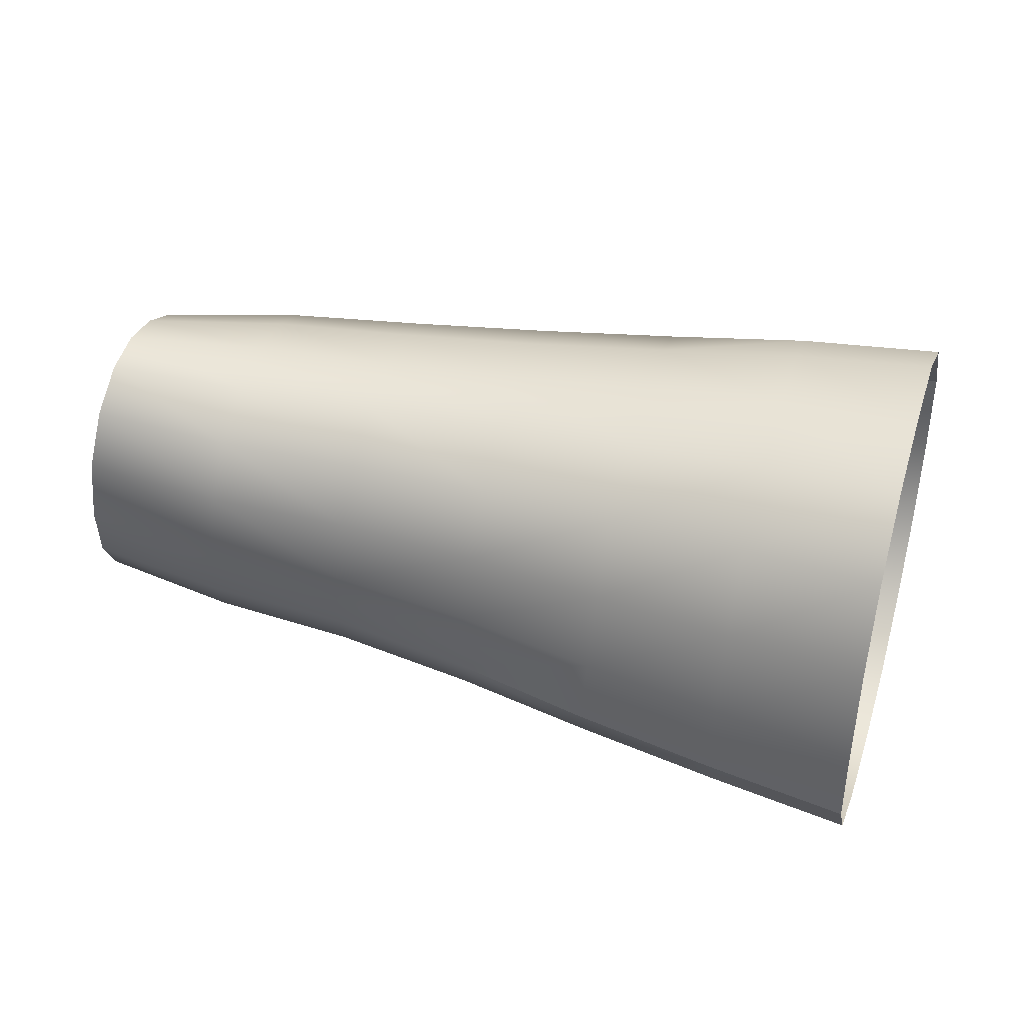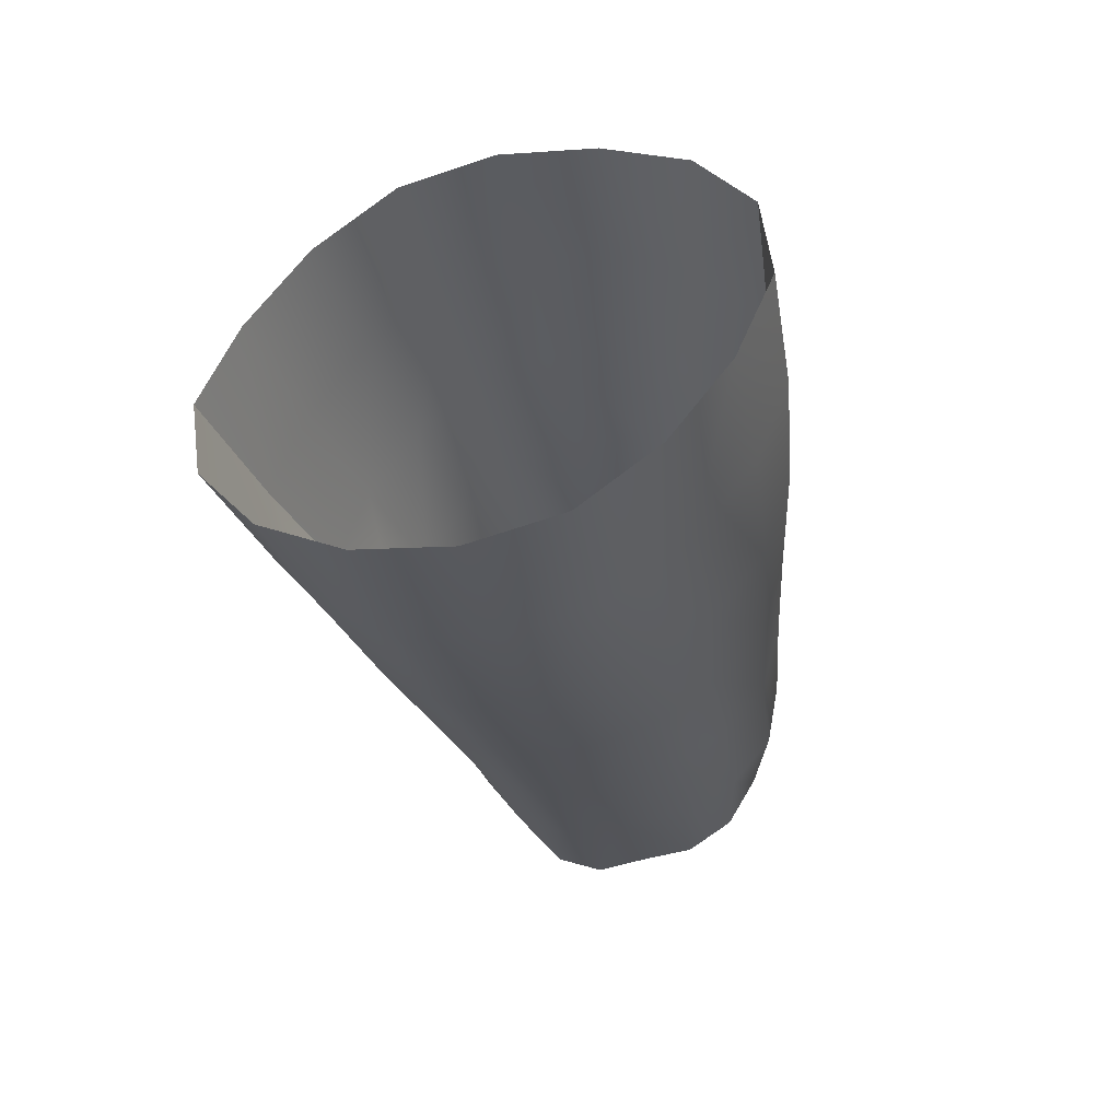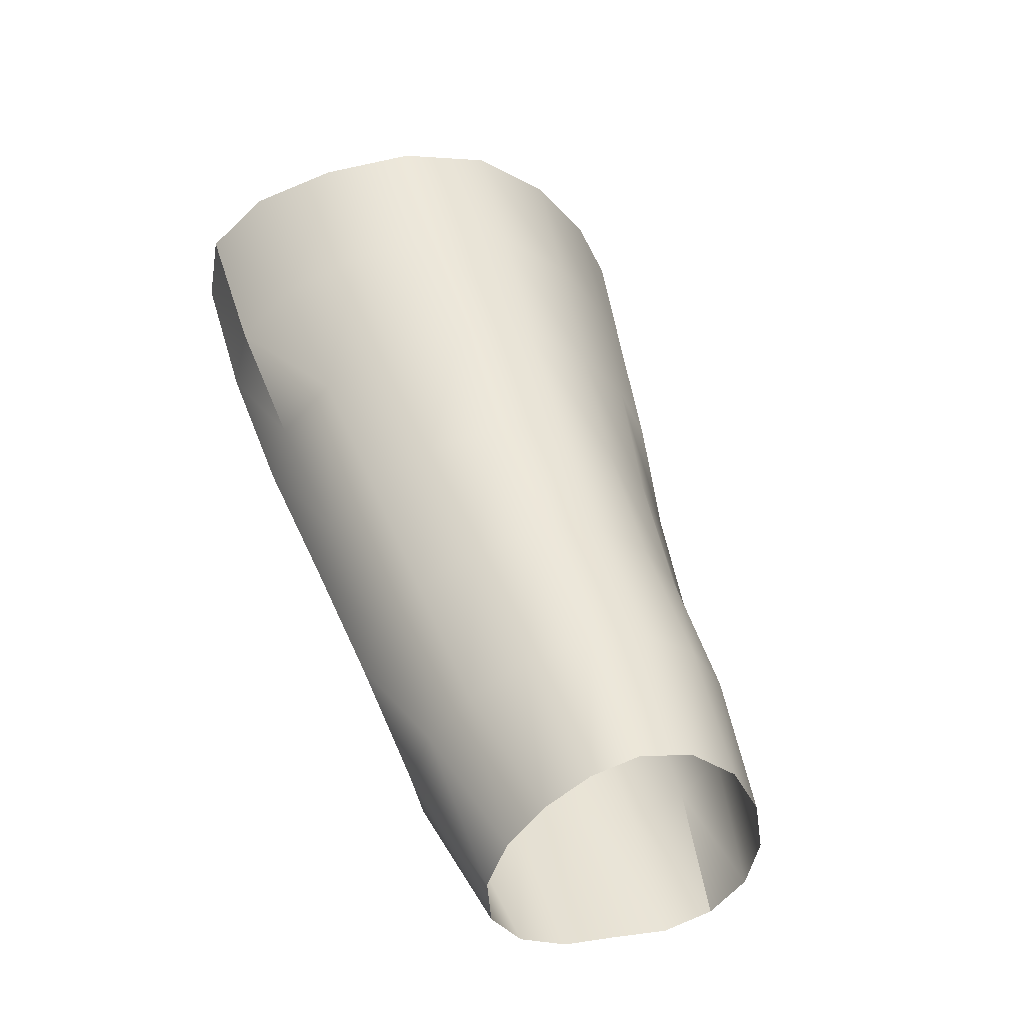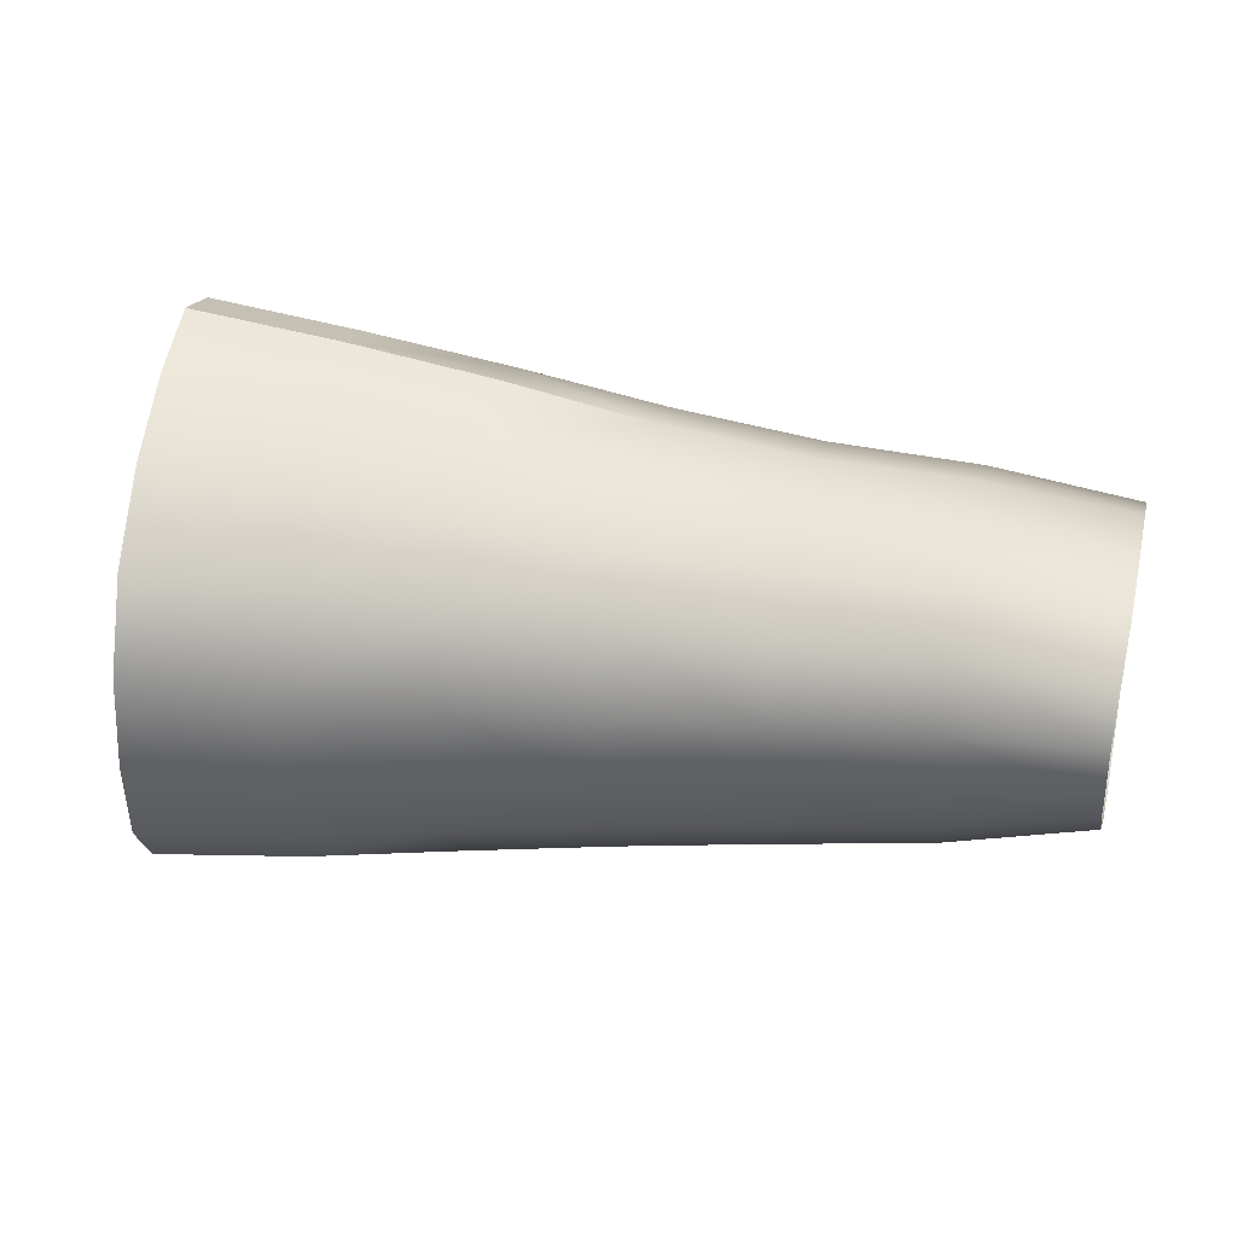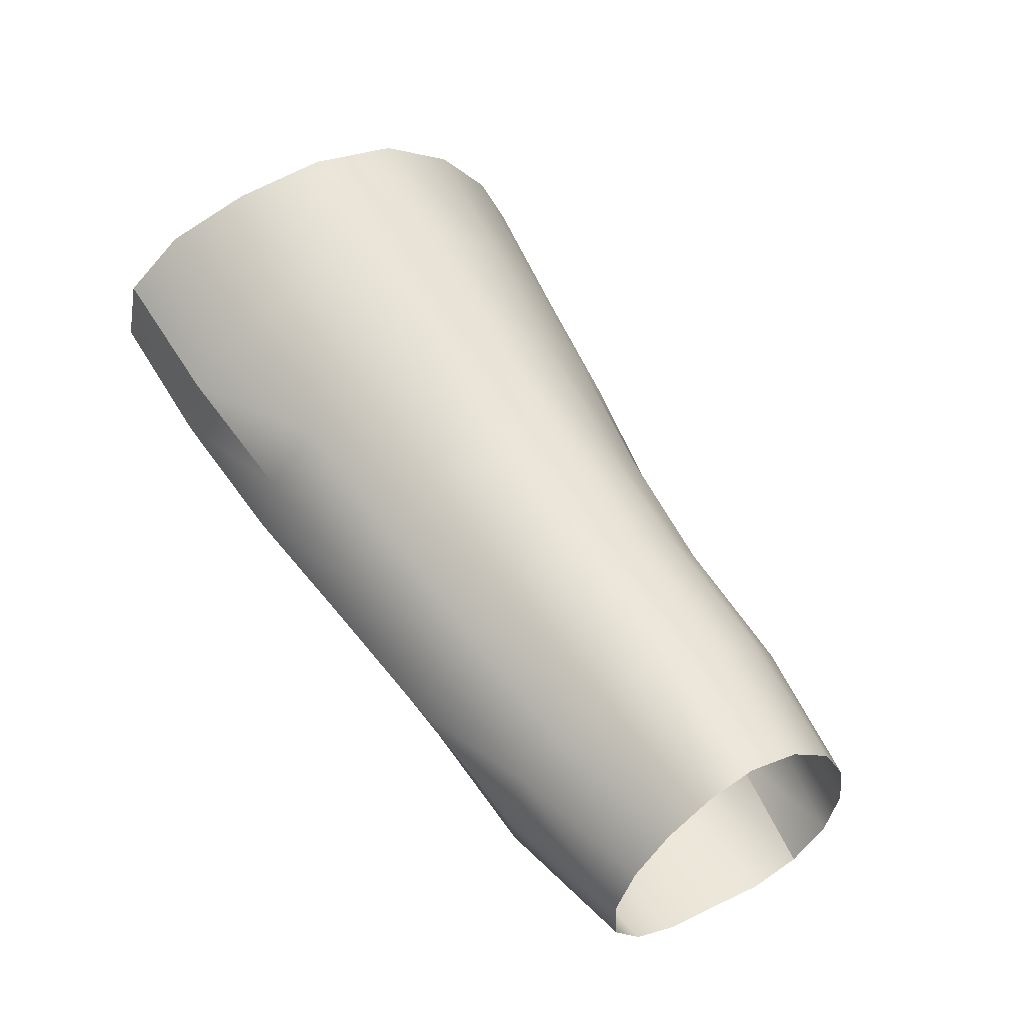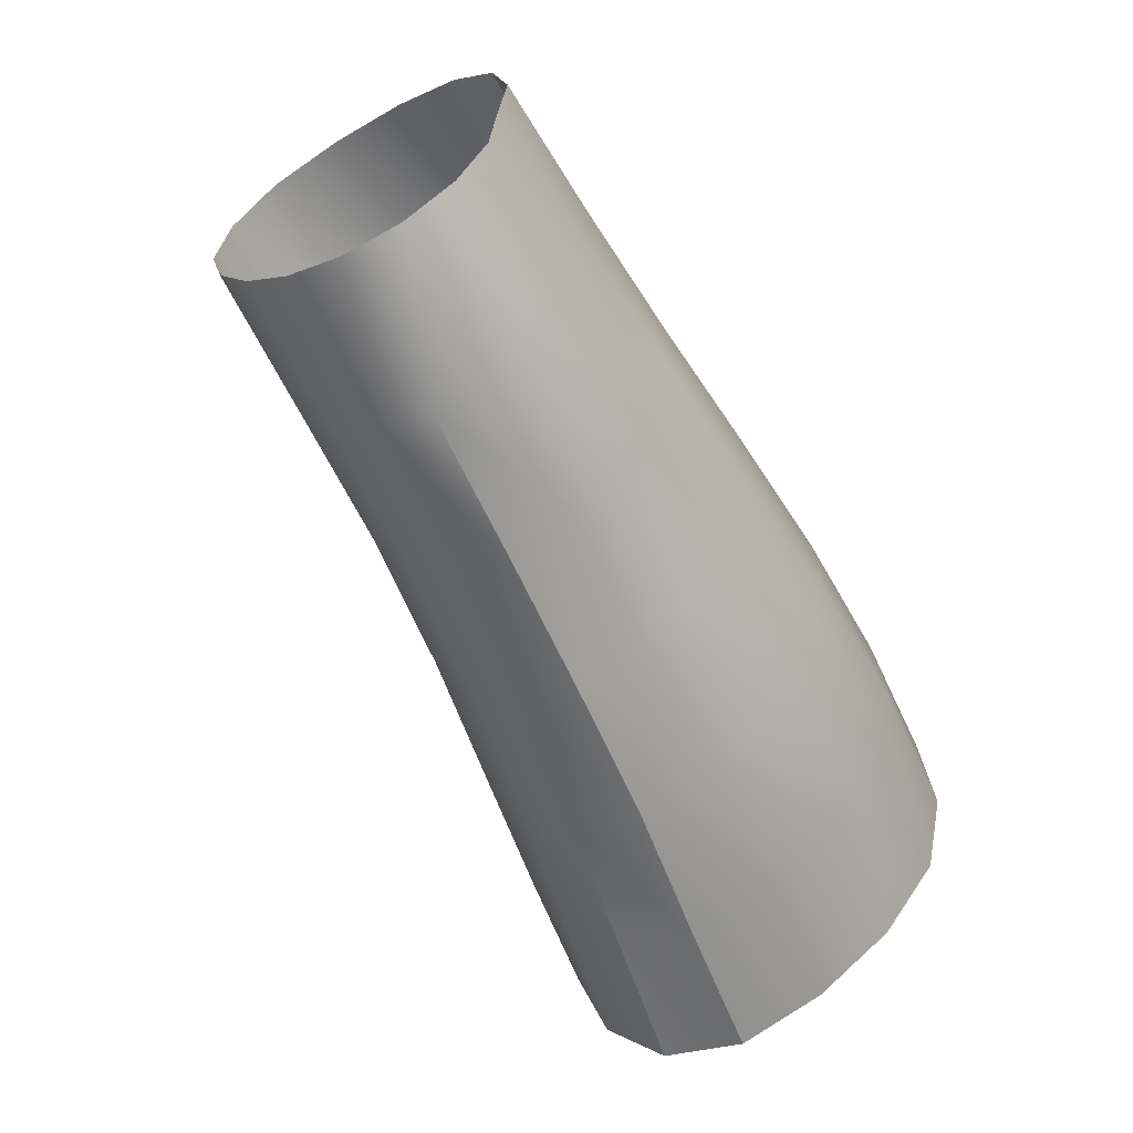
<metadata>
{"format":"obj","ext":"obj","renderer":"f3d","projection":"perspective","resolution":1024,"background":"white","views":[{"elev":64.2,"azim":-166.9,"up":"+Z"},{"elev":-25.8,"azim":-80.9,"up":"+Z"},{"elev":45.2,"azim":72.7,"up":"+Z"},{"elev":24.6,"azim":14.1,"up":"+Y"},{"elev":54.6,"azim":57.3,"up":"+Z"},{"elev":-58.1,"azim":118.6,"up":"+Y"}]}
</metadata>
<code>
g default
v 21.82 55.71 -2.134
v 21.81 55.07 -1.97
v 22.92 55.65 -2.211
v 22.92 55.03 -2.039
v 21.83 54.54 -1.563
v 24.03 55.6 -2.198
v 24.02 55.02 -2.053
v 22.93 54.49 -1.646
v 21.88 54.13 -1.021
v 25.09 55.56 -2.146
v 25.08 55.04 -1.997
v 24.01 54.5 -1.704
v 22.95 54.09 -1.133
v 26.13 55.53 -2.07
v 26.12 55.05 -1.94
v 25.07 54.57 -1.697
v 24.02 54.12 -1.238
v 27.17 55.49 -1.991
v 27.15 55.03 -1.916
v 26.11 54.61 -1.691
v 25.07 54.21 -1.288
v 28.2 55.45 -1.947
v 28.18 55.07 -1.888
v 27.14 54.61 -1.705
v 26.1 54.29 -1.329
v 28.17 54.73 -1.674
v 27.13 54.32 -1.365
v 28.17 54.52 -1.326
v 21.95 53.88 -0.424
v 23 53.87 -0.5727
v 24.05 53.94 -0.7173
v 25.08 54.05 -0.7973
v 26.11 54.16 -0.8665
v 27.13 54.24 -0.9297
v 28.17 54.49 -0.8983
v 22.03 53.96 0.1442
v 23.05 53.98 -0.04549
v 24.08 54.07 -0.2247
v 25.1 54.18 -0.3342
v 26.12 54.29 -0.4323
v 27.14 54.39 -0.5231
v 28.17 54.64 -0.51
v 22.11 54.36 0.5554
v 23.11 54.37 0.3536
v 24.11 54.44 0.1621
v 25.11 54.53 0.01937
v 26.13 54.61 -0.09717
v 27.14 54.68 -0.1844
v 28.17 54.89 -0.1904
v 22.17 54.95 0.76
v 23.15 54.92 0.5979
v 24.14 54.94 0.4263
v 25.13 54.98 0.2589
v 26.14 55.02 0.1371
v 27.16 55.07 0.07491
v 28.18 55.2 0.04319
v 22.22 55.61 0.8194
v 23.19 55.55 0.6962
v 24.17 55.5 0.5289
v 25.16 55.48 0.3792
v 26.16 55.49 0.2615
v 27.18 55.51 0.181
v 28.19 55.53 0.142
v 22.23 56.25 0.6479
v 23.21 56.16 0.5474
v 24.18 56.06 0.383
v 25.17 55.99 0.2583
v 26.18 55.95 0.1639
v 27.2 55.95 0.0871
v 28.21 55.89 0.03902
v 22.2 56.78 0.2154
v 23.19 56.65 0.1127
v 24.18 56.51 -0.006706
v 25.18 56.38 -0.09746
v 26.19 56.31 -0.1511
v 27.21 56.3 -0.1903
v 28.23 56.21 -0.2685
v 22.15 57.18 -0.3442
v 23.16 57.02 -0.4417
v 24.16 56.86 -0.499
v 25.17 56.68 -0.5482
v 26.19 56.56 -0.5796
v 27.22 56.54 -0.6131
v 28.24 56.41 -0.7165
v 22.09 57.43 -0.912
v 23.12 57.26 -0.993
v 24.15 57.08 -1.018
v 25.17 56.87 -1.046
v 26.2 56.71 -1.067
v 27.22 56.65 -1.096
v 28.24 56.49 -1.192
v 22.01 57.34 -1.435
v 23.07 57.17 -1.508
v 24.12 56.99 -1.528
v 25.16 56.8 -1.536
v 26.19 56.66 -1.535
v 27.22 56.59 -1.546
v 28.23 56.41 -1.614
v 21.94 56.95 -1.842
v 23.01 56.81 -1.916
v 24.09 56.66 -1.932
v 25.14 56.52 -1.916
v 26.17 56.4 -1.887
v 27.21 56.33 -1.87
v 28.23 56.17 -1.9
v 21.87 56.37 -2.084
v 22.96 56.27 -2.17
v 24.06 56.18 -2.179
v 25.12 56.08 -2.135
v 26.16 56 -2.075
v 27.19 55.94 -2.03
v 28.21 55.82 -2.016
g polySurface25 left_mid_arm polySurface1 SmoothSkin2_jackie
f 1 3 2
f 2 3 4
f 3 6 4
f 4 6 7
f 2 4 5
f 5 4 8
f 10 11 6
f 6 11 7
f 7 12 4
f 4 12 8
f 5 8 9
f 9 8 13
f 10 14 11
f 11 14 15
f 11 16 7
f 7 16 12
f 12 17 8
f 8 17 13
f 14 18 15
f 15 18 19
f 15 20 11
f 11 20 16
f 16 21 12
f 12 21 17
f 22 23 18
f 18 23 19
f 19 24 15
f 15 24 20
f 20 25 16
f 16 25 21
f 23 26 19
f 19 26 24
f 24 27 20
f 20 27 25
f 26 28 24
f 24 28 27
f 13 30 9
f 9 30 29
f 17 31 13
f 13 31 30
f 21 32 17
f 17 32 31
f 25 33 21
f 21 33 32
f 27 34 25
f 25 34 33
f 27 28 34
f 34 28 35
f 30 37 29
f 29 37 36
f 31 38 30
f 30 38 37
f 32 39 31
f 31 39 38
f 33 40 32
f 32 40 39
f 34 41 33
f 33 41 40
f 34 35 41
f 41 35 42
f 37 44 36
f 36 44 43
f 38 45 37
f 37 45 44
f 38 39 45
f 45 39 46
f 39 40 46
f 46 40 47
f 40 41 47
f 47 41 48
f 41 42 48
f 48 42 49
f 43 44 50
f 50 44 51
f 44 45 51
f 51 45 52
f 45 46 52
f 52 46 53
f 46 47 53
f 53 47 54
f 47 48 54
f 54 48 55
f 48 49 55
f 55 49 56
f 50 51 57
f 57 51 58
f 51 52 58
f 58 52 59
f 52 53 59
f 59 53 60
f 53 54 60
f 60 54 61
f 54 55 61
f 61 55 62
f 55 56 62
f 62 56 63
f 58 65 57
f 57 65 64
f 59 66 58
f 58 66 65
f 59 60 66
f 66 60 67
f 60 61 67
f 67 61 68
f 61 62 68
f 68 62 69
f 62 63 69
f 69 63 70
f 65 72 64
f 64 72 71
f 66 73 65
f 65 73 72
f 67 74 66
f 66 74 73
f 67 68 74
f 74 68 75
f 68 69 75
f 75 69 76
f 69 70 76
f 76 70 77
f 72 79 71
f 71 79 78
f 73 80 72
f 72 80 79
f 74 81 73
f 73 81 80
f 75 82 74
f 74 82 81
f 75 76 82
f 82 76 83
f 76 77 83
f 83 77 84
f 79 86 78
f 78 86 85
f 80 87 79
f 79 87 86
f 81 88 80
f 80 88 87
f 82 89 81
f 81 89 88
f 82 83 89
f 89 83 90
f 83 84 90
f 90 84 91
f 86 93 85
f 85 93 92
f 87 94 86
f 86 94 93
f 87 88 94
f 94 88 95
f 88 89 95
f 95 89 96
f 89 90 96
f 96 90 97
f 90 91 97
f 97 91 98
f 92 93 99
f 99 93 100
f 93 94 100
f 100 94 101
f 94 95 101
f 101 95 102
f 95 96 102
f 102 96 103
f 96 97 103
f 103 97 104
f 97 98 104
f 104 98 105
f 99 100 106
f 106 100 107
f 100 101 107
f 107 101 108
f 101 102 108
f 108 102 109
f 102 103 109
f 109 103 110
f 103 104 110
f 110 104 111
f 104 105 111
f 111 105 112
f 106 107 1
f 1 107 3
f 107 108 3
f 3 108 6
f 108 109 6
f 6 109 10
f 109 110 10
f 10 110 14
f 110 111 14
f 14 111 18
f 111 112 18
f 18 112 22

</code>
